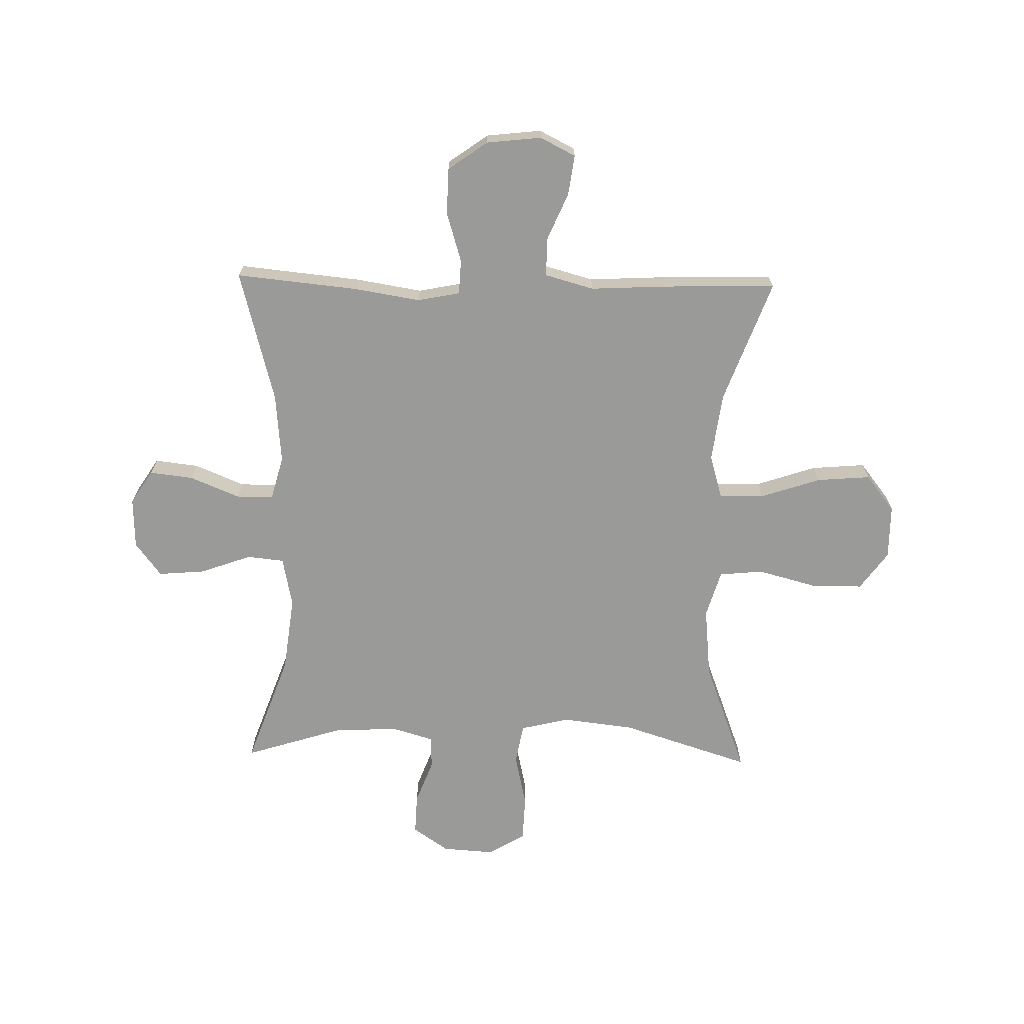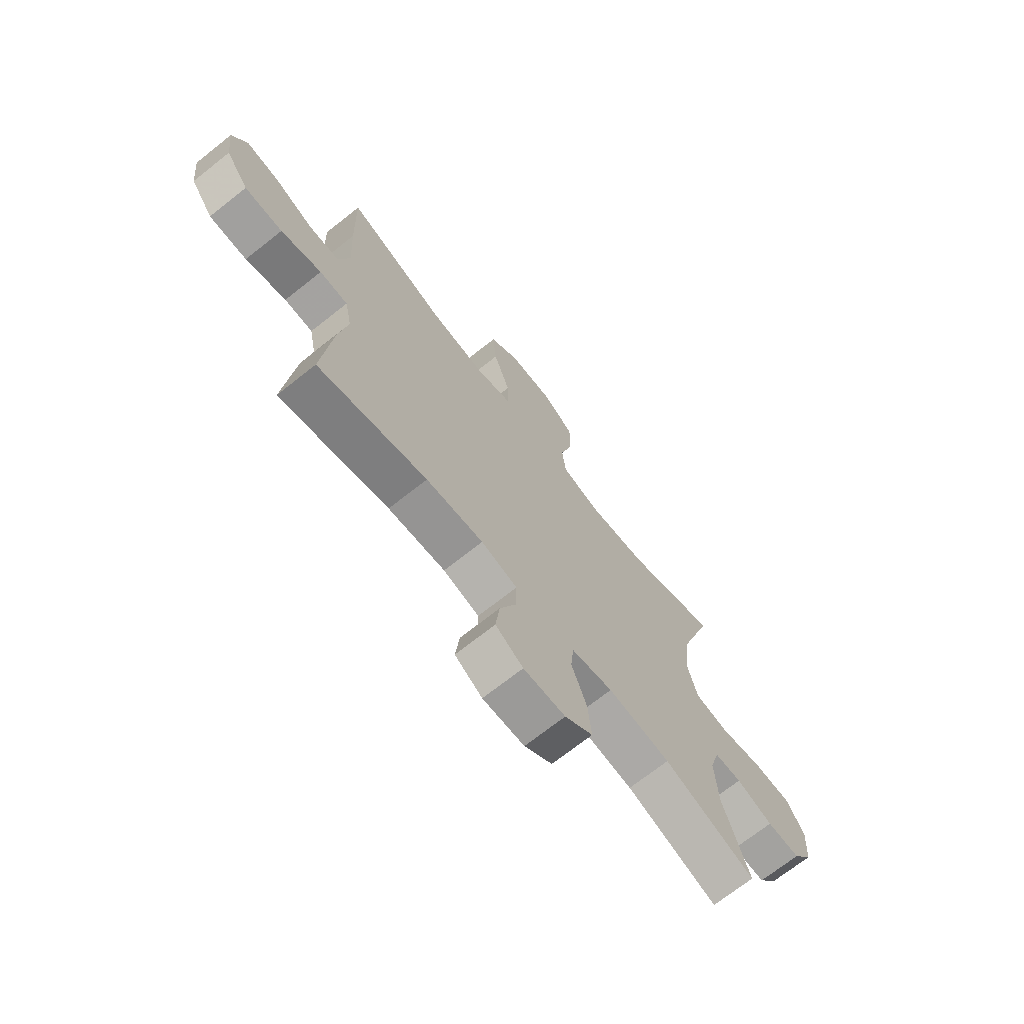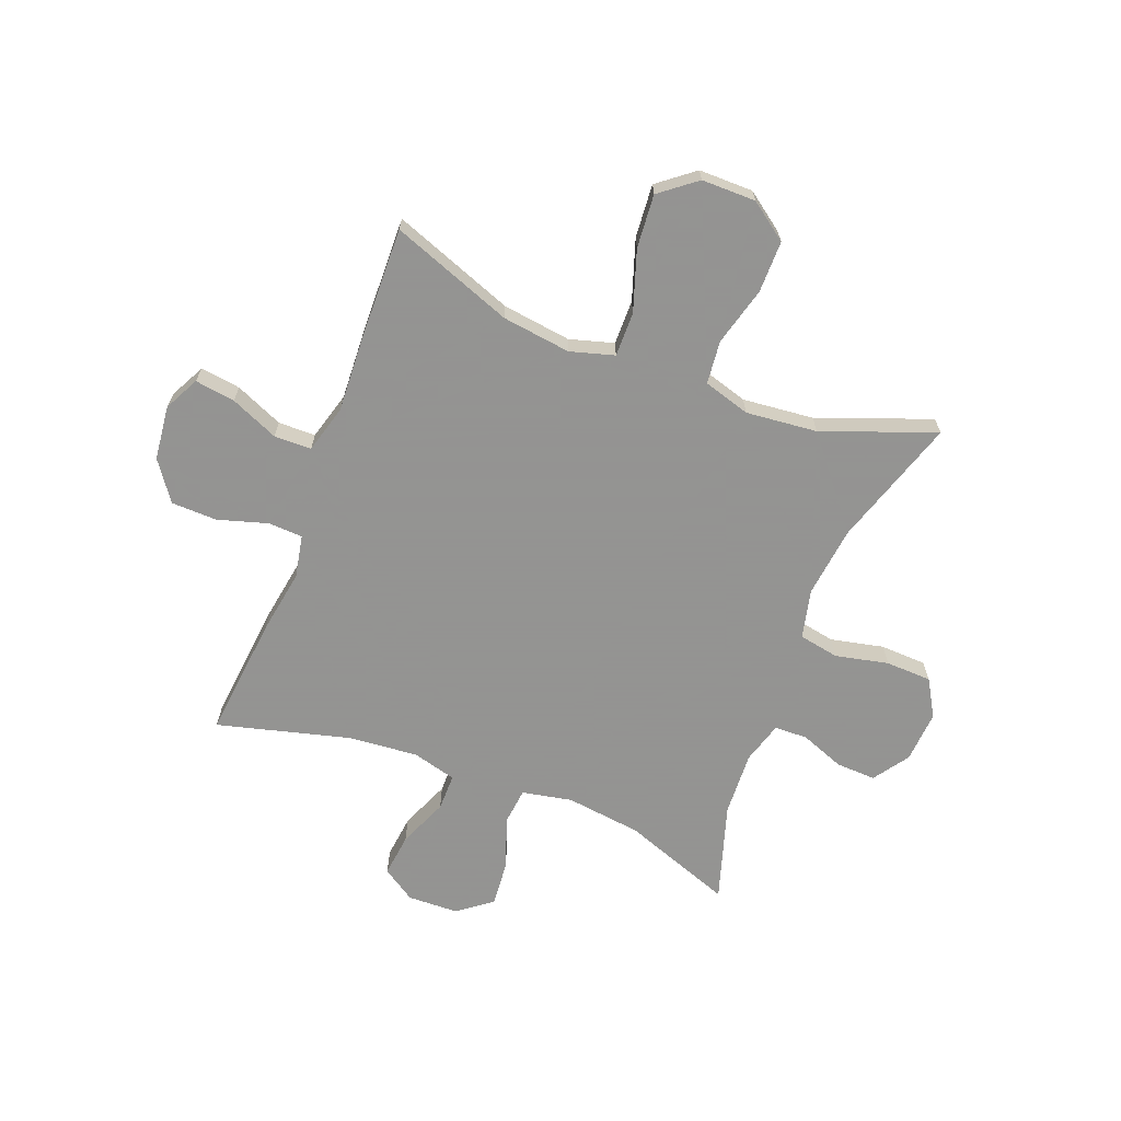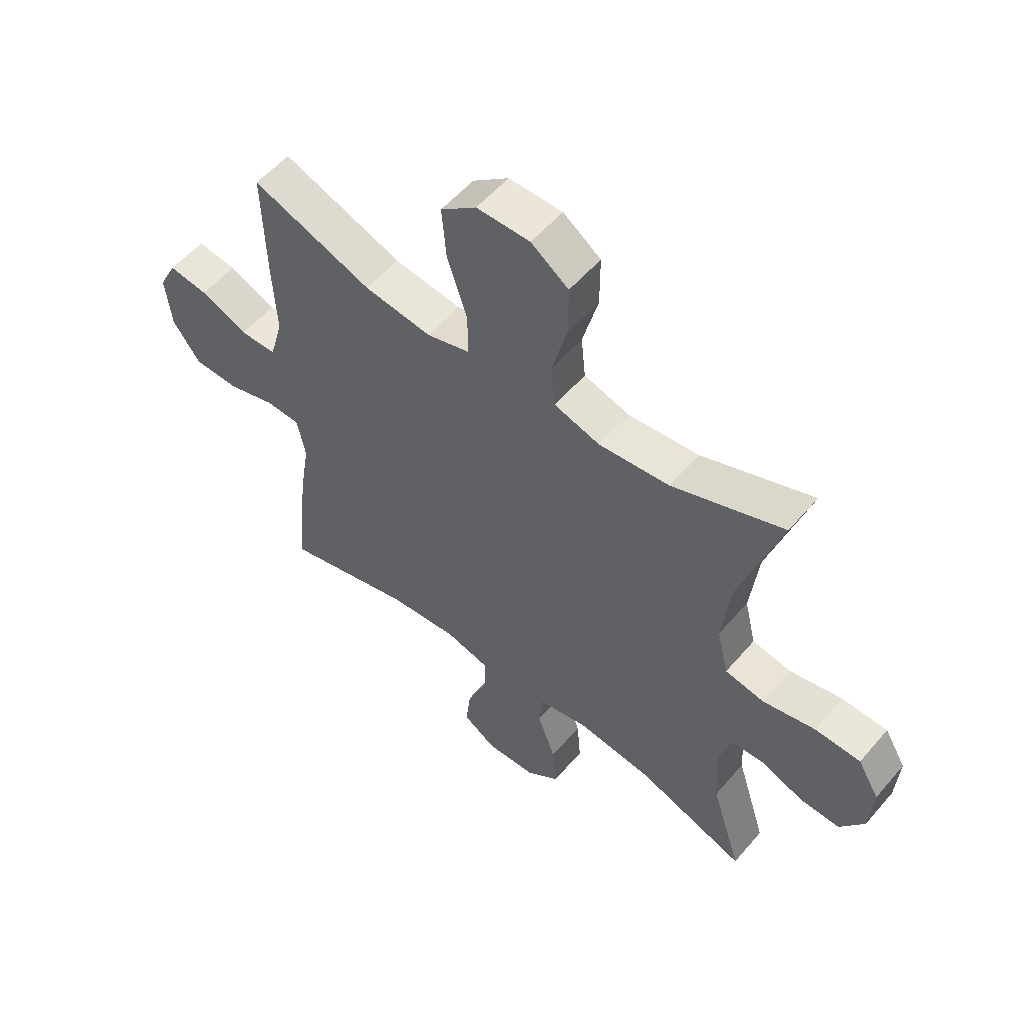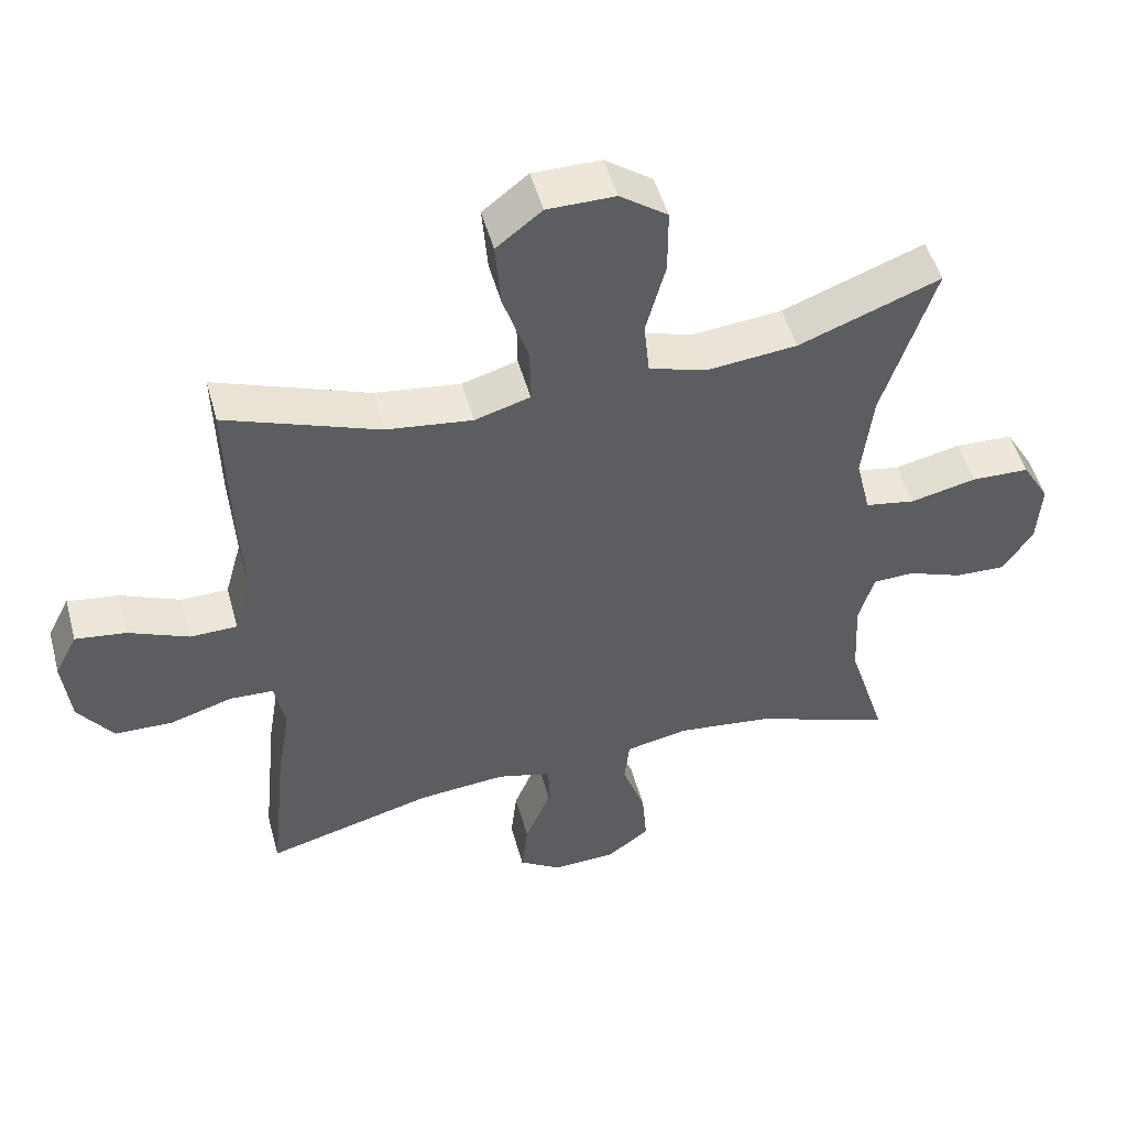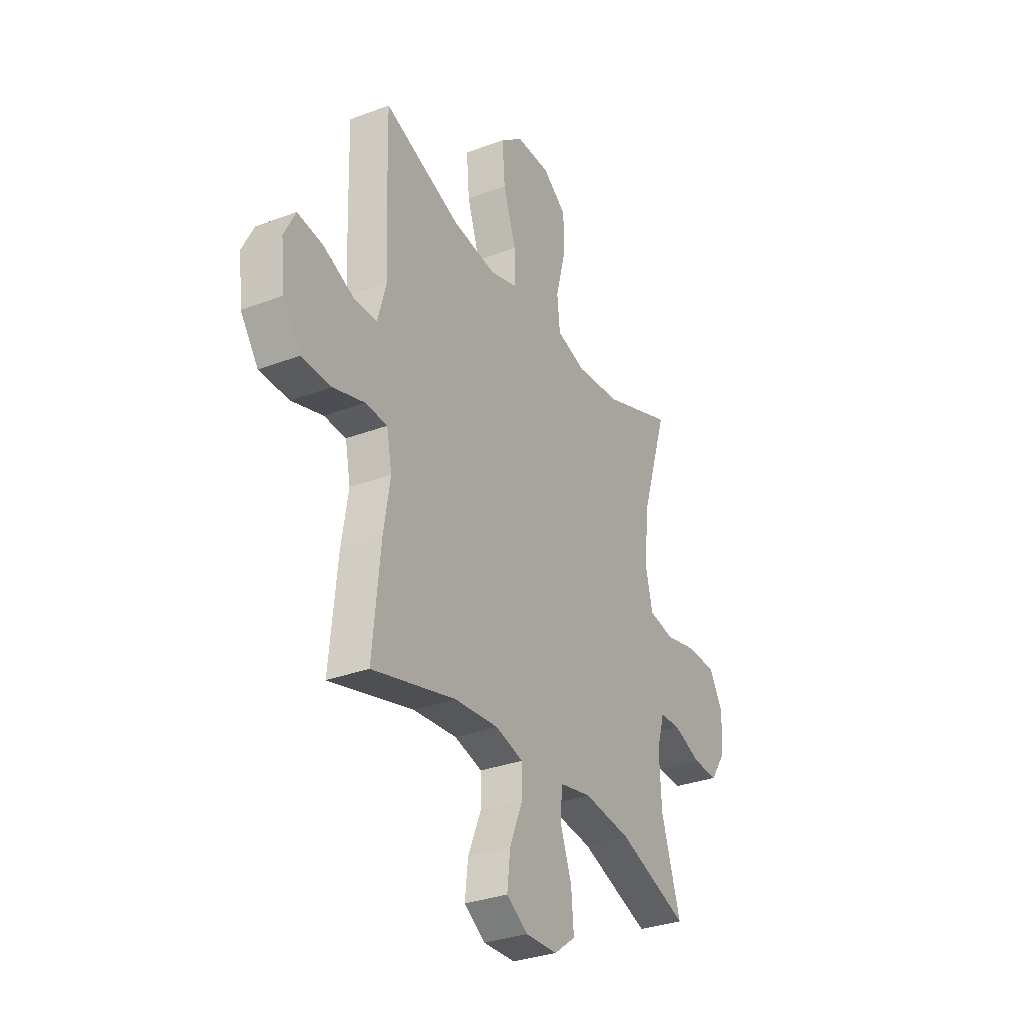
<metadata>
{"format":"obj","ext":"obj","renderer":"f3d","projection":"perspective","resolution":1024,"background":"white","views":[{"elev":-69.2,"azim":-91.2,"up":"+Y"},{"elev":-70.8,"azim":-51.6,"up":"+Z"},{"elev":-66.9,"azim":-21.2,"up":"+Y"},{"elev":55.3,"azim":39.8,"up":"+Z"},{"elev":50.0,"azim":-15.2,"up":"+Z"},{"elev":-31.8,"azim":-61.9,"up":"+Z"}]}
</metadata>
<code>
v 0.5 0.07 0.5
v 0.426 0.07 0.269
v 0.411 0.07 0.141
v 0.432 0.07 0.053
v 0.504 0.07 0.04
v 0.599 0.07 0.061
v 0.682 0.07 0.058
v 0.721 0.07 -0.008
v 0.715 0.07 -0.101
v 0.671 0.07 -0.165
v 0.599 0.07 -0.162
v 0.52 0.07 -0.132
v 0.461 0.07 -0.134
v 0.439 0.07 -0.209
v 0.445 0.07 -0.325
v 0.5 0.07 -0.5
v 0.301 0.07 -0.428
v 0.165 0.07 -0.411
v 0.075 0.07 -0.429
v 0.068 0.07 -0.495
v 0.101 0.07 -0.587
v 0.108 0.07 -0.67
v 0.047 0.07 -0.716
v -0.044 0.07 -0.719
v -0.104 0.07 -0.68
v -0.095 0.07 -0.602
v -0.058 0.07 -0.513
v -0.058 0.07 -0.447
v -0.137 0.07 -0.426
v -0.262 0.07 -0.437
v -0.5 0.07 -0.5
v -0.478 0.07 -0.281
v -0.459 0.07 -0.164
v -0.474 0.07 -0.088
v -0.536 0.07 -0.085
v -0.625 0.07 -0.112
v -0.708 0.07 -0.11
v -0.758 0.07 -0.04
v -0.769 0.07 0.058
v -0.737 0.07 0.121
v -0.665 0.07 0.111
v -0.579 0.07 0.074
v -0.512 0.07 0.075
v -0.488 0.07 0.162
v -0.495 0.07 0.298
v -0.5 0.07 0.5
v -0.281 0.07 0.419
v -0.158 0.07 0.403
v -0.079 0.07 0.426
v -0.08 0.07 0.506
v -0.116 0.07 0.614
v -0.124 0.07 0.71
v -0.059 0.07 0.761
v 0.038 0.07 0.761
v 0.106 0.07 0.712
v 0.106 0.07 0.619
v 0.078 0.07 0.514
v 0.086 0.07 0.436
v 0.17 0.07 0.411
v 0.298 0.07 0.424
v 0.5 0 0.5
v 0.426 0 0.269
v 0.411 0 0.141
v 0.432 0 0.053
v 0.504 0 0.04
v 0.599 0 0.061
v 0.682 0 0.058
v 0.721 0 -0.008
v 0.715 0 -0.101
v 0.671 0 -0.165
v 0.599 0 -0.162
v 0.52 0 -0.132
v 0.461 0 -0.134
v 0.439 0 -0.209
v 0.445 0 -0.325
v 0.5 0 -0.5
v 0.301 0 -0.428
v 0.165 0 -0.411
v 0.075 0 -0.429
v 0.068 0 -0.495
v 0.101 0 -0.587
v 0.108 0 -0.67
v 0.047 0 -0.716
v -0.044 0 -0.719
v -0.104 0 -0.68
v -0.095 0 -0.602
v -0.058 0 -0.513
v -0.058 0 -0.447
v -0.137 0 -0.426
v -0.262 0 -0.437
v -0.5 0 -0.5
v -0.478 0 -0.281
v -0.459 0 -0.164
v -0.474 0 -0.088
v -0.536 0 -0.085
v -0.625 0 -0.112
v -0.708 0 -0.11
v -0.758 0 -0.04
v -0.769 0 0.058
v -0.737 0 0.121
v -0.665 0 0.111
v -0.579 0 0.074
v -0.512 0 0.075
v -0.488 0 0.162
v -0.495 0 0.298
v -0.5 0 0.5
v -0.281 0 0.419
v -0.158 0 0.403
v -0.079 0 0.426
v -0.08 0 0.506
v -0.116 0 0.614
v -0.124 0 0.71
v -0.059 0 0.761
v 0.038 0 0.761
v 0.106 0 0.712
v 0.106 0 0.619
v 0.078 0 0.514
v 0.086 0 0.436
v 0.17 0 0.411
v 0.298 0 0.424
f 54 55 56 57
f 54 57 58
f 53 54 58
f 50 51 52 53
f 49 50 53 58
f 48 49 58 59
f 44 45 46 47
f 43 44 47 48
f 39 40 41 42
f 39 42 43
f 38 39 43
f 35 36 37 38
f 34 35 38 43
f 30 31 32 33
f 29 30 33 34
f 28 29 34 43
f 24 25 26 27
f 24 27 28
f 23 24 28
f 20 21 22 23
f 20 23 28
f 19 20 28 43
f 15 16 17
f 14 15 17 18
f 13 14 18 19
f 9 10 11 12
f 9 12 13
f 8 9 13
f 5 6 7 8
f 4 5 8 13
f 3 4 13 19
f 60 1 2
f 59 60 2 3
f 43 48 59
f 3 19 43 59
f 117 116 115 114
f 118 117 114
f 118 114 113
f 113 112 111 110
f 118 113 110 109
f 119 118 109 108
f 107 106 105 104
f 108 107 104 103
f 102 101 100 99
f 103 102 99
f 103 99 98
f 98 97 96 95
f 103 98 95 94
f 93 92 91 90
f 94 93 90 89
f 103 94 89 88
f 87 86 85 84
f 88 87 84
f 88 84 83
f 83 82 81 80
f 88 83 80
f 103 88 80 79
f 77 76 75
f 78 77 75 74
f 79 78 74 73
f 72 71 70 69
f 73 72 69
f 73 69 68
f 68 67 66 65
f 73 68 65 64
f 79 73 64 63
f 62 61 120
f 63 62 120 119
f 119 108 103
f 119 103 79 63
f 1 61 62 2
f 2 62 63 3
f 3 63 64 4
f 4 64 65 5
f 5 65 66 6
f 6 66 67 7
f 7 67 68 8
f 8 68 69 9
f 9 69 70 10
f 10 70 71 11
f 11 71 72 12
f 12 72 73 13
f 13 73 74 14
f 14 74 75 15
f 15 75 76 16
f 16 76 77 17
f 17 77 78 18
f 18 78 79 19
f 19 79 80 20
f 20 80 81 21
f 21 81 82 22
f 22 82 83 23
f 23 83 84 24
f 24 84 85 25
f 25 85 86 26
f 26 86 87 27
f 27 87 88 28
f 28 88 89 29
f 29 89 90 30
f 30 90 91 31
f 31 91 92 32
f 32 92 93 33
f 33 93 94 34
f 34 94 95 35
f 35 95 96 36
f 36 96 97 37
f 37 97 98 38
f 38 98 99 39
f 39 99 100 40
f 40 100 101 41
f 41 101 102 42
f 42 102 103 43
f 43 103 104 44
f 44 104 105 45
f 45 105 106 46
f 46 106 107 47
f 47 107 108 48
f 48 108 109 49
f 49 109 110 50
f 50 110 111 51
f 51 111 112 52
f 52 112 113 53
f 53 113 114 54
f 54 114 115 55
f 55 115 116 56
f 56 116 117 57
f 57 117 118 58
f 58 118 119 59
f 59 119 120 60
f 60 120 61 1

</code>
